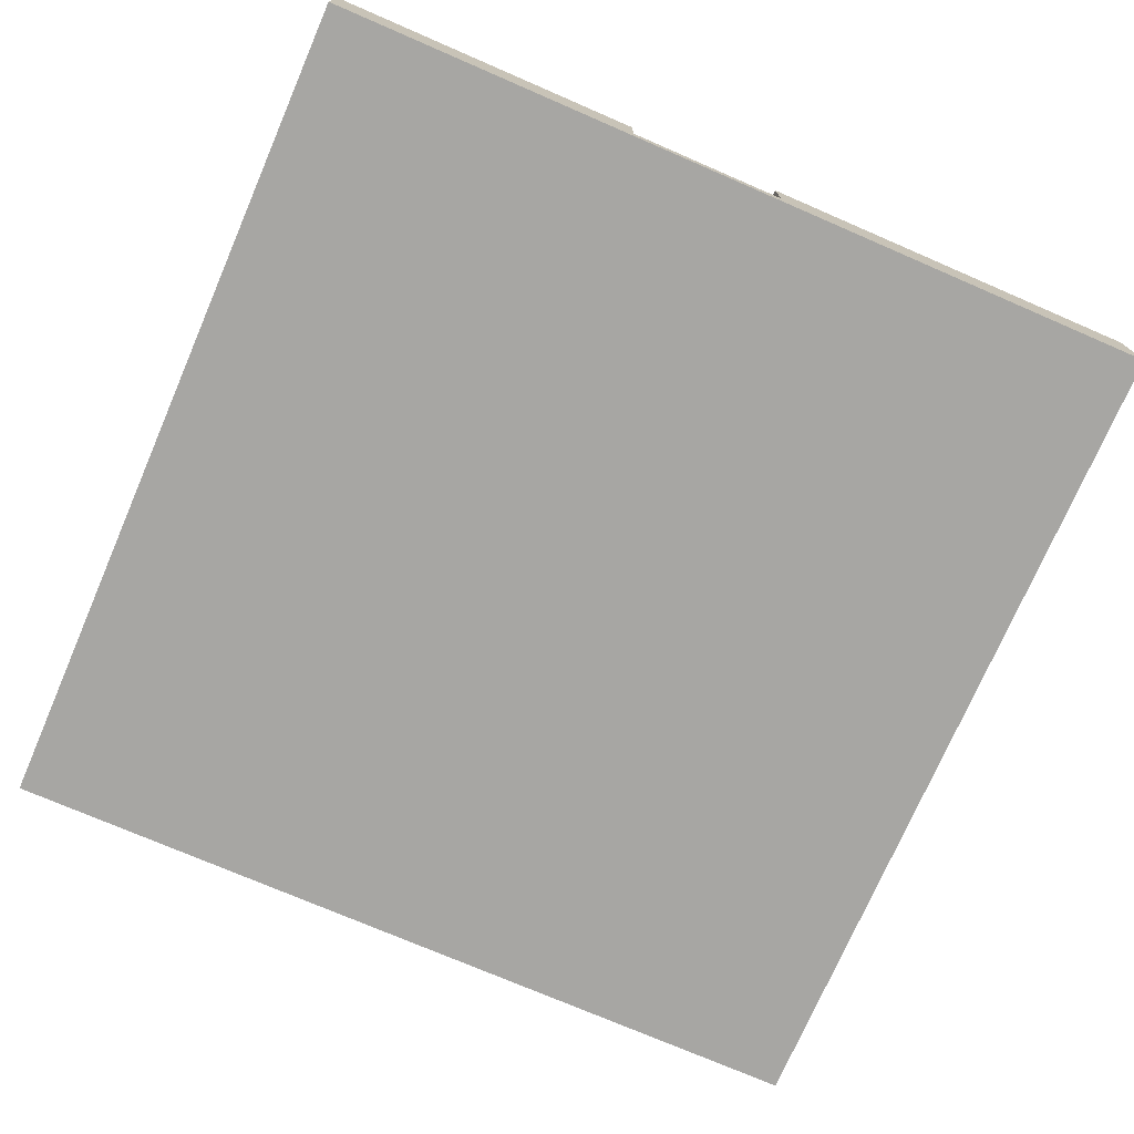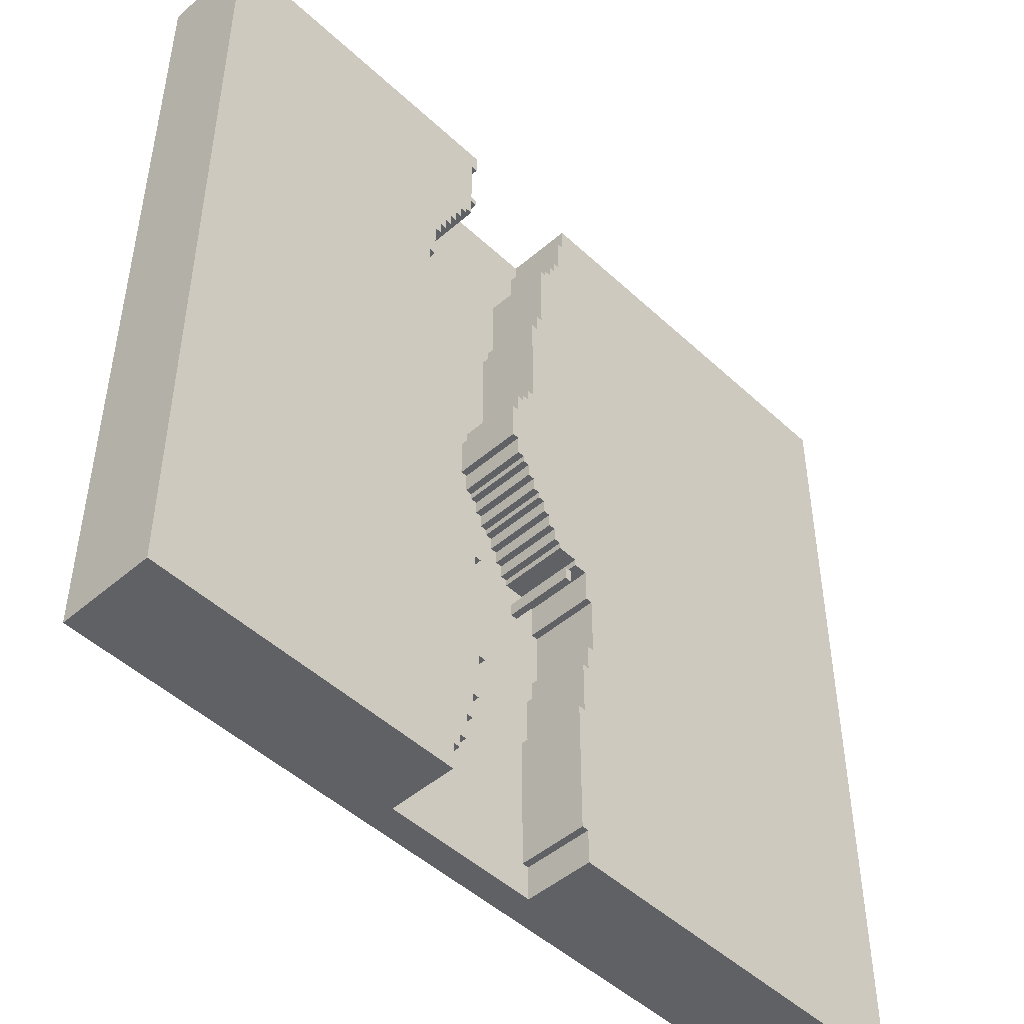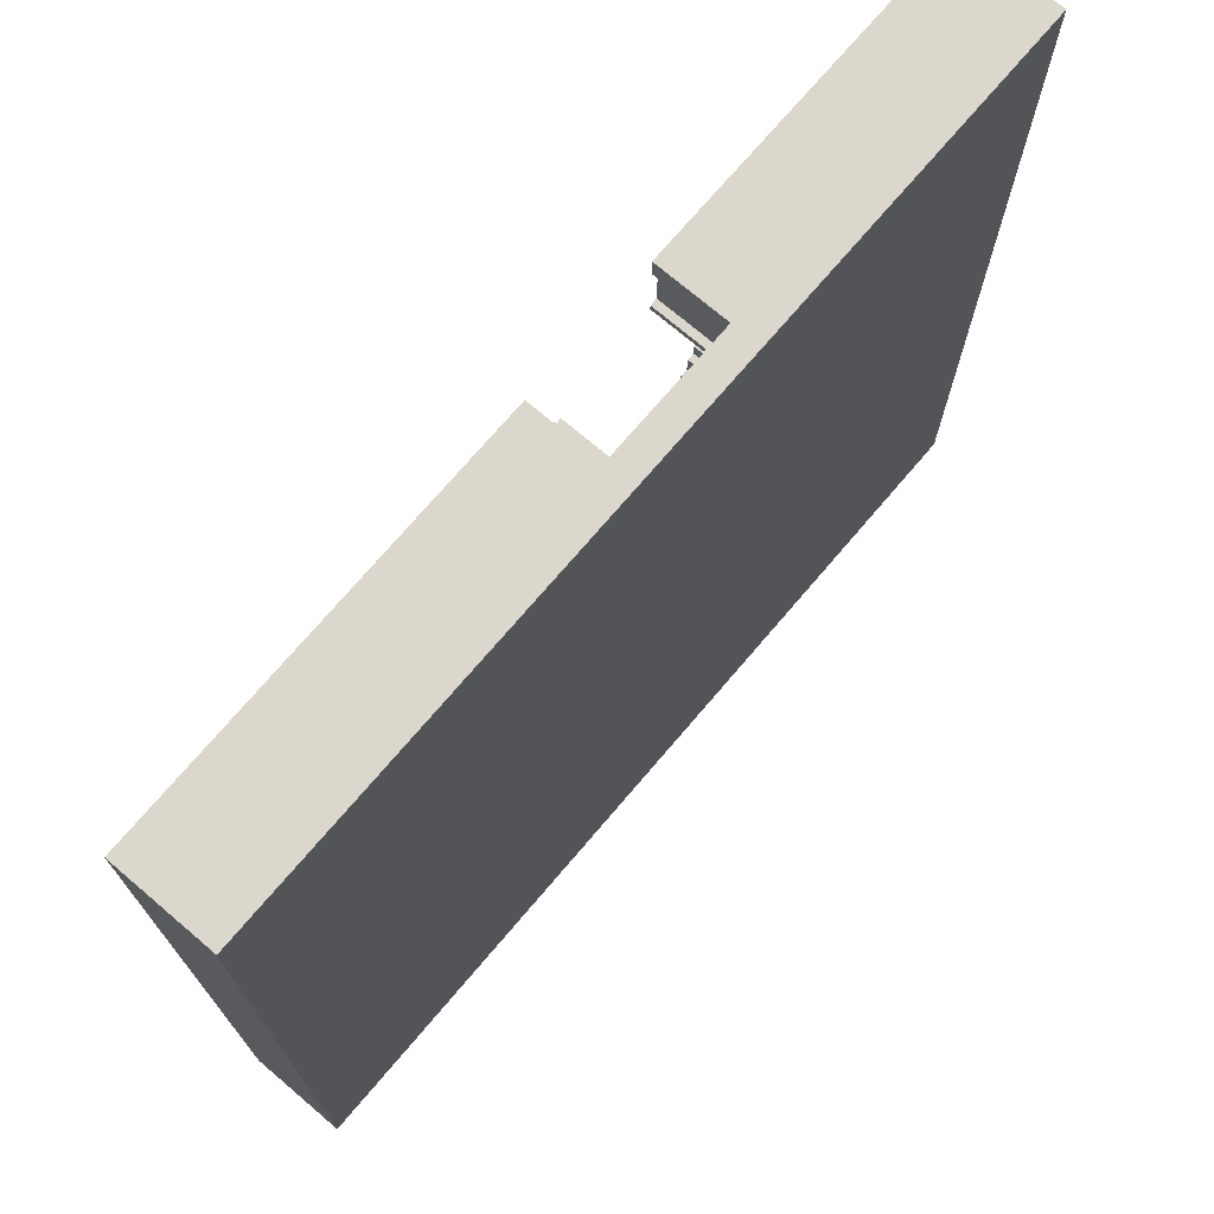
<metadata>
{"format":"obj","ext":"obj","renderer":"f3d","projection":"perspective","resolution":1024,"background":"white","views":[{"elev":-74.1,"azim":156.6,"up":"+Y"},{"elev":-48.0,"azim":133.9,"up":"+Z"},{"elev":72.9,"azim":-49.6,"up":"+Z"}]}
</metadata>
<code>
g Light House-9
v -63 0 63
v -63 0 -63
v -63 14 63
v -63 14 -63
v -4 4 -14
v -4 4 -16
v -4 14 -14
v -4 14 -16
v 12 4 -36
v 12 4 -42
v 12 14 -36
v 12 14 -42
v 13 4 -21
v 13 4 -25
v 13 4 -33
v 13 4 -36
v 13 4 -42
v 13 4 -49
v 13 14 -21
v 13 14 -25
v 13 14 -33
v 13 14 -36
v 13 14 -42
v 13 14 -49
v 14 4 -19
v 14 4 -21
v 14 4 -25
v 14 4 -33
v 14 4 -49
v 14 4 -53
v 14 14 -19
v 14 14 -21
v 14 14 -25
v 14 14 -33
v 14 14 -49
v 14 14 -53
v 15 4 63
v 15 4 60
v 15 4 52
v 15 4 51
v 15 4 -53
v 15 4 -57
v 15 14 63
v 15 14 60
v 15 14 52
v 15 14 51
v 15 14 -53
v 15 14 -57
v 16 4 60
v 16 4 52
v 16 4 51
v 16 4 48
v 16 4 -17
v 16 4 -19
v 16 4 -57
v 16 4 -59
v 16 14 60
v 16 14 52
v 16 14 51
v 16 14 48
v 16 14 -17
v 16 14 -19
v 16 14 -57
v 16 14 -59
v 17 4 48
v 17 4 47
v 17 4 -16
v 17 4 -17
v 17 4 -59
v 17 4 -63
v 17 14 48
v 17 14 47
v 17 14 -16
v 17 14 -17
v 17 14 -59
v 17 14 -63
v 18 4 47
v 18 4 45
v 18 4 -13
v 18 4 -16
v 18 14 47
v 18 14 45
v 18 14 -13
v 18 14 -16
v 19 4 45
v 19 4 43
v 19 4 17
v 19 4 -13
v 19 14 45
v 19 14 43
v 19 14 17
v 19 14 -13
v 20 4 43
v 20 4 41
v 20 4 19
v 20 4 17
v 20 14 43
v 20 14 41
v 20 14 19
v 20 14 17
v 21 4 41
v 21 4 39
v 21 4 21
v 21 4 19
v 21 14 41
v 21 14 39
v 21 14 21
v 21 14 19
v 22 4 39
v 22 4 37
v 22 4 24
v 22 4 21
v 22 14 39
v 22 14 37
v 22 14 24
v 22 14 21
v 23 4 37
v 23 4 31
v 23 4 26
v 23 4 24
v 23 14 37
v 23 14 31
v 23 14 26
v 23 14 24
v 24 4 31
v 24 4 26
v 24 14 31
v 24 14 26
v -8 4 -17
v -8 4 -26
v -8 14 -17
v -8 14 -26
v -7 4 -12
v -7 4 -17
v -7 4 -26
v -7 4 -30
v -7 14 -12
v -7 14 -17
v -7 14 -26
v -7 14 -30
v -6 4 -30
v -6 4 -38
v -6 4 -58
v -6 4 -63
v -6 14 -30
v -6 14 -38
v -6 14 -58
v -6 14 -63
v -5 4 -11
v -5 4 -12
v -5 4 -38
v -5 4 -58
v -5 14 -11
v -5 14 -12
v -5 14 -38
v -5 14 -58
v -4 4 63
v -4 4 59
v -4 14 63
v -4 14 59
v -3 4 59
v -3 4 53
v -3 4 -14
v -3 4 -16
v -3 14 59
v -3 14 53
v -3 14 -14
v -3 14 -16
v -2 4 53
v -2 4 51
v -2 4 -10
v -2 4 -11
v -2 14 53
v -2 14 51
v -2 14 -10
v -2 14 -11
v -1 4 51
v -1 4 49
v -1 4 -8
v -1 4 -10
v -1 14 51
v -1 14 49
v -1 14 -8
v -1 14 -10
v 0 4 49
v 0 4 48
v 0 4 -6
v 0 4 -8
v 0 14 49
v 0 14 48
v 0 14 -6
v 0 14 -8
v 1 4 48
v 1 4 36
v 1 4 -4
v 1 4 -6
v 1 14 48
v 1 14 36
v 1 14 -4
v 1 14 -6
v 2 4 36
v 2 4 33
v 2 4 -3
v 2 4 -4
v 2 14 36
v 2 14 33
v 2 14 -3
v 2 14 -4
v 3 4 33
v 3 4 17
v 3 4 -1
v 3 4 -3
v 3 14 33
v 3 14 17
v 3 14 -1
v 3 14 -3
v 4 4 17
v 4 4 15
v 4 4 1
v 4 4 -1
v 4 14 17
v 4 14 15
v 4 14 1
v 4 14 -1
v 5 4 15
v 5 4 14
v 5 4 2
v 5 4 1
v 5 14 15
v 5 14 14
v 5 14 2
v 5 14 1
v 6 4 14
v 6 4 11
v 6 4 5
v 6 4 2
v 6 14 14
v 6 14 11
v 6 14 5
v 6 14 2
v 7 4 11
v 7 4 5
v 7 14 11
v 7 14 5
v 63 0 63
v 63 0 -63
v 63 14 63
v 63 14 -63
v -63 0 63
v -63 14 63
v -4 4 63
v -4 14 63
v 15 4 63
v 15 14 63
v 63 0 63
v 63 14 63
v -4 4 59
v -4 14 59
v -3 4 59
v -3 14 59
v -3 4 53
v -3 14 53
v -2 4 53
v -2 14 53
v 15 4 52
v 15 14 52
v 16 4 52
v 16 14 52
v -2 4 51
v -2 14 51
v -1 4 51
v -1 14 51
v -1 4 49
v -1 14 49
v 0 4 49
v 0 14 49
v 0 4 48
v 0 14 48
v 1 4 48
v 1 14 48
v 1 4 36
v 1 14 36
v 2 4 36
v 2 14 36
v 2 4 33
v 2 14 33
v 3 4 33
v 3 14 33
v 23 4 26
v 23 14 26
v 24 4 26
v 24 14 26
v 22 4 24
v 22 14 24
v 23 4 24
v 23 14 24
v 21 4 21
v 21 14 21
v 22 4 21
v 22 14 21
v 20 4 19
v 20 14 19
v 21 4 19
v 21 14 19
v 3 4 17
v 3 14 17
v 4 4 17
v 4 14 17
v 19 4 17
v 19 14 17
v 20 4 17
v 20 14 17
v 4 4 15
v 4 14 15
v 5 4 15
v 5 14 15
v 5 4 14
v 5 14 14
v 6 4 14
v 6 14 14
v 6 4 11
v 6 14 11
v 7 4 11
v 7 14 11
v 18 4 -13
v 18 14 -13
v 19 4 -13
v 19 14 -13
v -4 4 -14
v -4 14 -14
v -3 4 -14
v -3 14 -14
v 17 4 -16
v 17 14 -16
v 18 4 -16
v 18 14 -16
v 16 4 -17
v 16 14 -17
v 17 4 -17
v 17 14 -17
v 14 4 -19
v 14 14 -19
v 16 4 -19
v 16 14 -19
v 13 4 -21
v 13 14 -21
v 14 4 -21
v 14 14 -21
v -8 4 -26
v -8 14 -26
v -7 4 -26
v -7 14 -26
v -7 4 -30
v -7 14 -30
v -6 4 -30
v -6 14 -30
v 13 4 -33
v 13 14 -33
v 14 4 -33
v 14 14 -33
v 12 4 -36
v 12 14 -36
v 13 4 -36
v 13 14 -36
v -6 4 -38
v -6 14 -38
v -5 4 -38
v -5 14 -38
v 15 4 60
v 15 14 60
v 16 4 60
v 16 14 60
v 15 4 51
v 15 14 51
v 16 4 51
v 16 14 51
v 16 4 48
v 16 14 48
v 17 4 48
v 17 14 48
v 17 4 47
v 17 14 47
v 18 4 47
v 18 14 47
v 18 4 45
v 18 14 45
v 19 4 45
v 19 14 45
v 19 4 43
v 19 14 43
v 20 4 43
v 20 14 43
v 20 4 41
v 20 14 41
v 21 4 41
v 21 14 41
v 21 4 39
v 21 14 39
v 22 4 39
v 22 14 39
v 22 4 37
v 22 14 37
v 23 4 37
v 23 14 37
v 23 4 31
v 23 14 31
v 24 4 31
v 24 14 31
v 6 4 5
v 6 14 5
v 7 4 5
v 7 14 5
v 5 4 2
v 5 14 2
v 6 4 2
v 6 14 2
v 4 4 1
v 4 14 1
v 5 4 1
v 5 14 1
v 3 4 -1
v 3 14 -1
v 4 4 -1
v 4 14 -1
v 2 4 -3
v 2 14 -3
v 3 4 -3
v 3 14 -3
v 1 4 -4
v 1 14 -4
v 2 4 -4
v 2 14 -4
v 0 4 -6
v 0 14 -6
v 1 4 -6
v 1 14 -6
v -1 4 -8
v -1 14 -8
v 0 4 -8
v 0 14 -8
v -2 4 -10
v -2 14 -10
v -1 4 -10
v -1 14 -10
v -5 4 -11
v -5 14 -11
v -2 4 -11
v -2 14 -11
v -7 4 -12
v -7 14 -12
v -5 4 -12
v -5 14 -12
v -4 4 -16
v -4 14 -16
v -3 4 -16
v -3 14 -16
v -8 4 -17
v -8 14 -17
v -7 4 -17
v -7 14 -17
v 13 4 -25
v 13 14 -25
v 14 4 -25
v 14 14 -25
v 12 4 -42
v 12 14 -42
v 13 4 -42
v 13 14 -42
v 13 4 -49
v 13 14 -49
v 14 4 -49
v 14 14 -49
v 14 4 -53
v 14 14 -53
v 15 4 -53
v 15 14 -53
v 15 4 -57
v 15 14 -57
v 16 4 -57
v 16 14 -57
v -6 4 -58
v -6 14 -58
v -5 4 -58
v -5 14 -58
v 16 4 -59
v 16 14 -59
v 17 4 -59
v 17 14 -59
v -63 0 -63
v -63 14 -63
v -6 4 -63
v -6 14 -63
v 17 4 -63
v 17 14 -63
v 63 0 -63
v 63 14 -63
v -63 0 63
v 63 0 63
v -63 0 -63
v 63 0 -63
v -4 4 63
v 15 4 63
v 15 4 60
v 16 4 60
v -4 4 59
v -3 4 59
v -3 4 53
v -2 4 53
v 15 4 52
v 16 4 52
v -2 4 51
v -1 4 51
v 15 4 51
v 16 4 51
v -1 4 49
v 0 4 49
v 0 4 48
v 1 4 48
v 16 4 48
v 17 4 48
v 17 4 47
v 18 4 47
v 18 4 45
v 19 4 45
v 19 4 43
v 20 4 43
v 20 4 41
v 21 4 41
v 21 4 39
v 22 4 39
v 22 4 37
v 23 4 37
v 1 4 36
v 2 4 36
v 2 4 33
v 3 4 33
v 23 4 31
v 24 4 31
v 23 4 26
v 24 4 26
v 22 4 24
v 23 4 24
v 21 4 21
v 22 4 21
v 20 4 19
v 21 4 19
v 3 4 17
v 4 4 17
v 19 4 17
v 20 4 17
v 4 4 15
v 5 4 15
v 5 4 14
v 6 4 14
v 6 4 11
v 7 4 11
v 6 4 5
v 7 4 5
v 5 4 2
v 6 4 2
v 4 4 1
v 5 4 1
v 3 4 -1
v 4 4 -1
v 2 4 -3
v 3 4 -3
v 1 4 -4
v 2 4 -4
v 0 4 -6
v 1 4 -6
v -1 4 -8
v 0 4 -8
v -2 4 -10
v -1 4 -10
v -5 4 -11
v -2 4 -11
v -7 4 -12
v -5 4 -12
v 18 4 -13
v 19 4 -13
v -4 4 -14
v -3 4 -14
v -4 4 -16
v -3 4 -16
v 17 4 -16
v 18 4 -16
v -8 4 -17
v -7 4 -17
v 16 4 -17
v 17 4 -17
v 14 4 -19
v 16 4 -19
v 13 4 -21
v 14 4 -21
v 13 4 -25
v 14 4 -25
v -8 4 -26
v -7 4 -26
v -7 4 -30
v -6 4 -30
v 13 4 -33
v 14 4 -33
v 12 4 -36
v 13 4 -36
v -6 4 -38
v -5 4 -38
v 12 4 -42
v 13 4 -42
v 13 4 -49
v 14 4 -49
v 14 4 -53
v 15 4 -53
v 15 4 -57
v 16 4 -57
v -6 4 -58
v -5 4 -58
v 16 4 -59
v 17 4 -59
v -6 4 -63
v 17 4 -63
v -63 14 63
v -4 14 63
v 15 14 63
v 63 14 63
v 15 14 60
v 16 14 60
v -4 14 59
v -3 14 59
v -3 14 53
v -2 14 53
v 15 14 52
v 16 14 52
v -2 14 51
v -1 14 51
v 15 14 51
v 16 14 51
v -1 14 49
v 0 14 49
v 0 14 48
v 1 14 48
v 16 14 48
v 17 14 48
v 17 14 47
v 18 14 47
v 18 14 45
v 19 14 45
v 19 14 43
v 20 14 43
v 20 14 41
v 21 14 41
v 21 14 39
v 22 14 39
v 22 14 37
v 23 14 37
v 1 14 36
v 2 14 36
v 2 14 33
v 3 14 33
v 23 14 31
v 24 14 31
v 23 14 26
v 24 14 26
v 22 14 24
v 23 14 24
v 21 14 21
v 22 14 21
v 20 14 19
v 21 14 19
v 3 14 17
v 4 14 17
v 19 14 17
v 20 14 17
v 4 14 15
v 5 14 15
v 5 14 14
v 6 14 14
v 6 14 11
v 7 14 11
v 6 14 5
v 7 14 5
v 5 14 2
v 6 14 2
v 4 14 1
v 5 14 1
v 3 14 -1
v 4 14 -1
v 2 14 -3
v 3 14 -3
v 1 14 -4
v 2 14 -4
v 0 14 -6
v 1 14 -6
v -1 14 -8
v 0 14 -8
v -2 14 -10
v -1 14 -10
v -5 14 -11
v -2 14 -11
v -7 14 -12
v -5 14 -12
v 18 14 -13
v 19 14 -13
v -4 14 -14
v -3 14 -14
v -4 14 -16
v -3 14 -16
v 17 14 -16
v 18 14 -16
v -8 14 -17
v -7 14 -17
v 16 14 -17
v 17 14 -17
v 14 14 -19
v 16 14 -19
v 13 14 -21
v 14 14 -21
v 13 14 -25
v 14 14 -25
v -8 14 -26
v -7 14 -26
v -7 14 -30
v -6 14 -30
v 13 14 -33
v 14 14 -33
v 12 14 -36
v 13 14 -36
v -6 14 -38
v -5 14 -38
v 12 14 -42
v 13 14 -42
v 13 14 -49
v 14 14 -49
v 14 14 -53
v 15 14 -53
v 15 14 -57
v 16 14 -57
v -6 14 -58
v -5 14 -58
v 16 14 -59
v 17 14 -59
v -63 14 -63
v -6 14 -63
v 17 14 -63
v 63 14 -63
f 3 2 1
f 4 2 3
f 7 6 5
f 8 6 7
f 11 10 9
f 12 10 11
f 19 14 13
f 20 14 19
f 21 16 15
f 22 16 21
f 23 18 17
f 24 18 23
f 31 26 25
f 32 26 31
f 33 28 27
f 34 28 33
f 35 30 29
f 36 30 35
f 43 38 37
f 44 38 43
f 45 40 39
f 46 40 45
f 47 42 41
f 48 42 47
f 57 50 49
f 58 50 57
f 59 52 51
f 60 52 59
f 61 54 53
f 62 54 61
f 63 56 55
f 64 56 63
f 71 66 65
f 72 66 71
f 73 68 67
f 74 68 73
f 75 70 69
f 76 70 75
f 81 78 77
f 82 78 81
f 83 80 79
f 84 80 83
f 89 86 85
f 90 86 89
f 91 88 87
f 92 88 91
f 97 94 93
f 98 94 97
f 99 96 95
f 100 96 99
f 105 102 101
f 106 102 105
f 107 104 103
f 108 104 107
f 113 110 109
f 114 110 113
f 115 112 111
f 116 112 115
f 121 118 117
f 122 118 121
f 123 120 119
f 124 120 123
f 127 126 125
f 128 126 127
f 129 130 131
f 131 130 132
f 133 134 137
f 137 134 138
f 135 136 139
f 139 136 140
f 141 142 145
f 145 142 146
f 143 144 147
f 147 144 148
f 149 150 153
f 153 150 154
f 151 152 155
f 155 152 156
f 157 158 159
f 159 158 160
f 161 162 165
f 165 162 166
f 163 164 167
f 167 164 168
f 169 170 173
f 173 170 174
f 171 172 175
f 175 172 176
f 177 178 181
f 181 178 182
f 179 180 183
f 183 180 184
f 185 186 189
f 189 186 190
f 187 188 191
f 191 188 192
f 193 194 197
f 197 194 198
f 195 196 199
f 199 196 200
f 201 202 205
f 205 202 206
f 203 204 207
f 207 204 208
f 209 210 213
f 213 210 214
f 211 212 215
f 215 212 216
f 217 218 221
f 221 218 222
f 219 220 223
f 223 220 224
f 225 226 229
f 229 226 230
f 227 228 231
f 231 228 232
f 233 234 237
f 237 234 238
f 235 236 239
f 239 236 240
f 241 242 243
f 243 242 244
f 245 246 247
f 247 246 248
f 251 250 249
f 252 250 251
f 253 251 249
f 255 253 249
f 255 254 253
f 256 254 255
f 259 258 257
f 260 258 259
f 263 262 261
f 264 262 263
f 267 266 265
f 268 266 267
f 271 270 269
f 272 270 271
f 275 274 273
f 276 274 275
f 279 278 277
f 280 278 279
f 283 282 281
f 284 282 283
f 287 286 285
f 288 286 287
f 291 290 289
f 292 290 291
f 295 294 293
f 296 294 295
f 299 298 297
f 300 298 299
f 303 302 301
f 304 302 303
f 307 306 305
f 308 306 307
f 311 310 309
f 312 310 311
f 315 314 313
f 316 314 315
f 319 318 317
f 320 318 319
f 323 322 321
f 324 322 323
f 327 326 325
f 328 326 327
f 331 330 329
f 332 330 331
f 335 334 333
f 336 334 335
f 339 338 337
f 340 338 339
f 343 342 341
f 344 342 343
f 347 346 345
f 348 346 347
f 351 350 349
f 352 350 351
f 355 354 353
f 356 354 355
f 359 358 357
f 360 358 359
f 363 362 361
f 364 362 363
f 367 366 365
f 368 366 367
f 369 370 371
f 371 370 372
f 373 374 375
f 375 374 376
f 377 378 379
f 379 378 380
f 381 382 383
f 383 382 384
f 385 386 387
f 387 386 388
f 389 390 391
f 391 390 392
f 393 394 395
f 395 394 396
f 397 398 399
f 399 398 400
f 401 402 403
f 403 402 404
f 405 406 407
f 407 406 408
f 409 410 411
f 411 410 412
f 413 414 415
f 415 414 416
f 417 418 419
f 419 418 420
f 421 422 423
f 423 422 424
f 425 426 427
f 427 426 428
f 429 430 431
f 431 430 432
f 433 434 435
f 435 434 436
f 437 438 439
f 439 438 440
f 441 442 443
f 443 442 444
f 445 446 447
f 447 446 448
f 449 450 451
f 451 450 452
f 453 454 455
f 455 454 456
f 457 458 459
f 459 458 460
f 461 462 463
f 463 462 464
f 465 466 467
f 467 466 468
f 469 470 471
f 471 470 472
f 473 474 475
f 475 474 476
f 477 478 479
f 479 478 480
f 481 482 483
f 483 482 484
f 485 486 487
f 487 486 488
f 489 490 491
f 491 490 492
f 489 491 493
f 489 493 495
f 493 494 495
f 495 494 496
f 499 498 497
f 500 498 499
f 501 502 503
f 501 503 505
f 503 504 505
f 505 504 506
f 506 504 507
f 507 504 508
f 508 504 509
f 509 504 510
f 508 509 511
f 511 509 512
f 512 509 513
f 513 514 515
f 512 513 515
f 515 514 516
f 516 514 517
f 517 514 518
f 518 514 519
f 518 519 521
f 519 520 521
f 521 522 523
f 523 524 525
f 525 526 527
f 527 528 529
f 529 530 531
f 518 521 533
f 531 532 533
f 529 531 533
f 527 529 533
f 525 527 533
f 523 525 533
f 521 523 533
f 533 532 534
f 534 532 535
f 535 532 536
f 536 532 537
f 536 537 539
f 537 538 539
f 539 538 540
f 536 539 541
f 541 539 542
f 536 541 543
f 543 541 544
f 536 543 545
f 545 543 546
f 536 545 547
f 547 545 548
f 548 545 549
f 549 545 550
f 548 549 551
f 551 549 552
f 552 549 553
f 553 549 554
f 554 549 555
f 555 549 556
f 556 549 558
f 557 558 560
f 559 560 562
f 561 562 564
f 563 564 566
f 565 566 568
f 567 568 570
f 569 570 572
f 571 572 574
f 573 574 576
f 575 576 578
f 558 549 579
f 577 578 579
f 578 576 579
f 560 558 579
f 576 574 579
f 562 560 579
f 574 572 579
f 564 562 579
f 572 570 579
f 566 564 579
f 570 568 579
f 568 566 579
f 579 549 580
f 577 579 581
f 581 579 582
f 577 581 583
f 582 579 584
f 584 579 585
f 585 579 586
f 577 583 588
f 583 584 588
f 584 585 588
f 588 585 589
f 589 585 590
f 587 588 591
f 588 589 591
f 591 589 592
f 587 591 593
f 593 591 594
f 587 593 595
f 587 595 597
f 595 596 597
f 597 596 598
f 598 596 599
f 599 596 600
f 600 596 601
f 601 596 602
f 600 601 603
f 603 601 604
f 600 603 605
f 605 603 606
f 606 603 607
f 607 608 609
f 609 610 611
f 611 612 613
f 609 611 616
f 613 614 616
f 611 613 616
f 606 607 616
f 607 609 616
f 616 614 617
f 615 616 617
f 615 617 619
f 617 618 619
f 619 618 620
f 623 624 625
f 625 624 626
f 621 622 627
f 627 628 629
f 626 624 632
f 629 630 633
f 631 632 635
f 632 624 636
f 635 632 636
f 633 634 637
f 637 638 639
f 636 624 641
f 641 624 642
f 642 624 643
f 643 624 644
f 644 624 645
f 645 624 646
f 646 624 647
f 647 624 648
f 648 624 649
f 649 624 650
f 650 624 651
f 651 624 652
f 652 624 653
f 653 624 654
f 639 640 655
f 655 656 657
f 654 624 659
f 659 624 660
f 660 624 662
f 661 662 664
f 663 664 666
f 665 666 668
f 657 658 669
f 667 668 672
f 669 670 673
f 673 674 675
f 675 676 677
f 675 677 679
f 677 678 679
f 679 678 680
f 673 675 681
f 675 679 681
f 681 679 682
f 669 673 683
f 673 681 683
f 683 681 684
f 657 669 685
f 669 683 685
f 685 683 686
f 655 657 687
f 657 685 687
f 687 685 688
f 639 655 689
f 655 687 689
f 689 687 690
f 637 639 691
f 639 689 691
f 691 689 692
f 633 637 693
f 637 691 693
f 693 691 694
f 629 633 695
f 633 693 695
f 695 693 696
f 621 627 697
f 627 629 697
f 629 695 697
f 697 695 698
f 621 697 699
f 699 697 700
f 671 672 702
f 703 704 705
f 705 704 706
f 701 702 708
f 621 699 709
f 709 699 710
f 707 708 712
f 711 712 714
f 713 714 716
f 715 716 717
f 716 714 718
f 717 716 718
f 621 709 719
f 719 720 721
f 718 714 724
f 723 724 726
f 721 722 727
f 725 726 729
f 726 724 730
f 729 726 730
f 730 724 731
f 724 714 732
f 731 724 732
f 732 714 733
f 733 714 734
f 734 714 735
f 714 712 736
f 735 714 736
f 727 728 737
f 721 727 737
f 737 728 738
f 736 712 739
f 712 708 740
f 739 712 740
f 721 737 741
f 621 719 741
f 719 721 741
f 741 737 742
f 740 708 743
f 664 662 744
f 743 708 744
f 672 668 744
f 668 666 744
f 666 664 744
f 662 624 744
f 702 672 744
f 708 702 744

</code>
